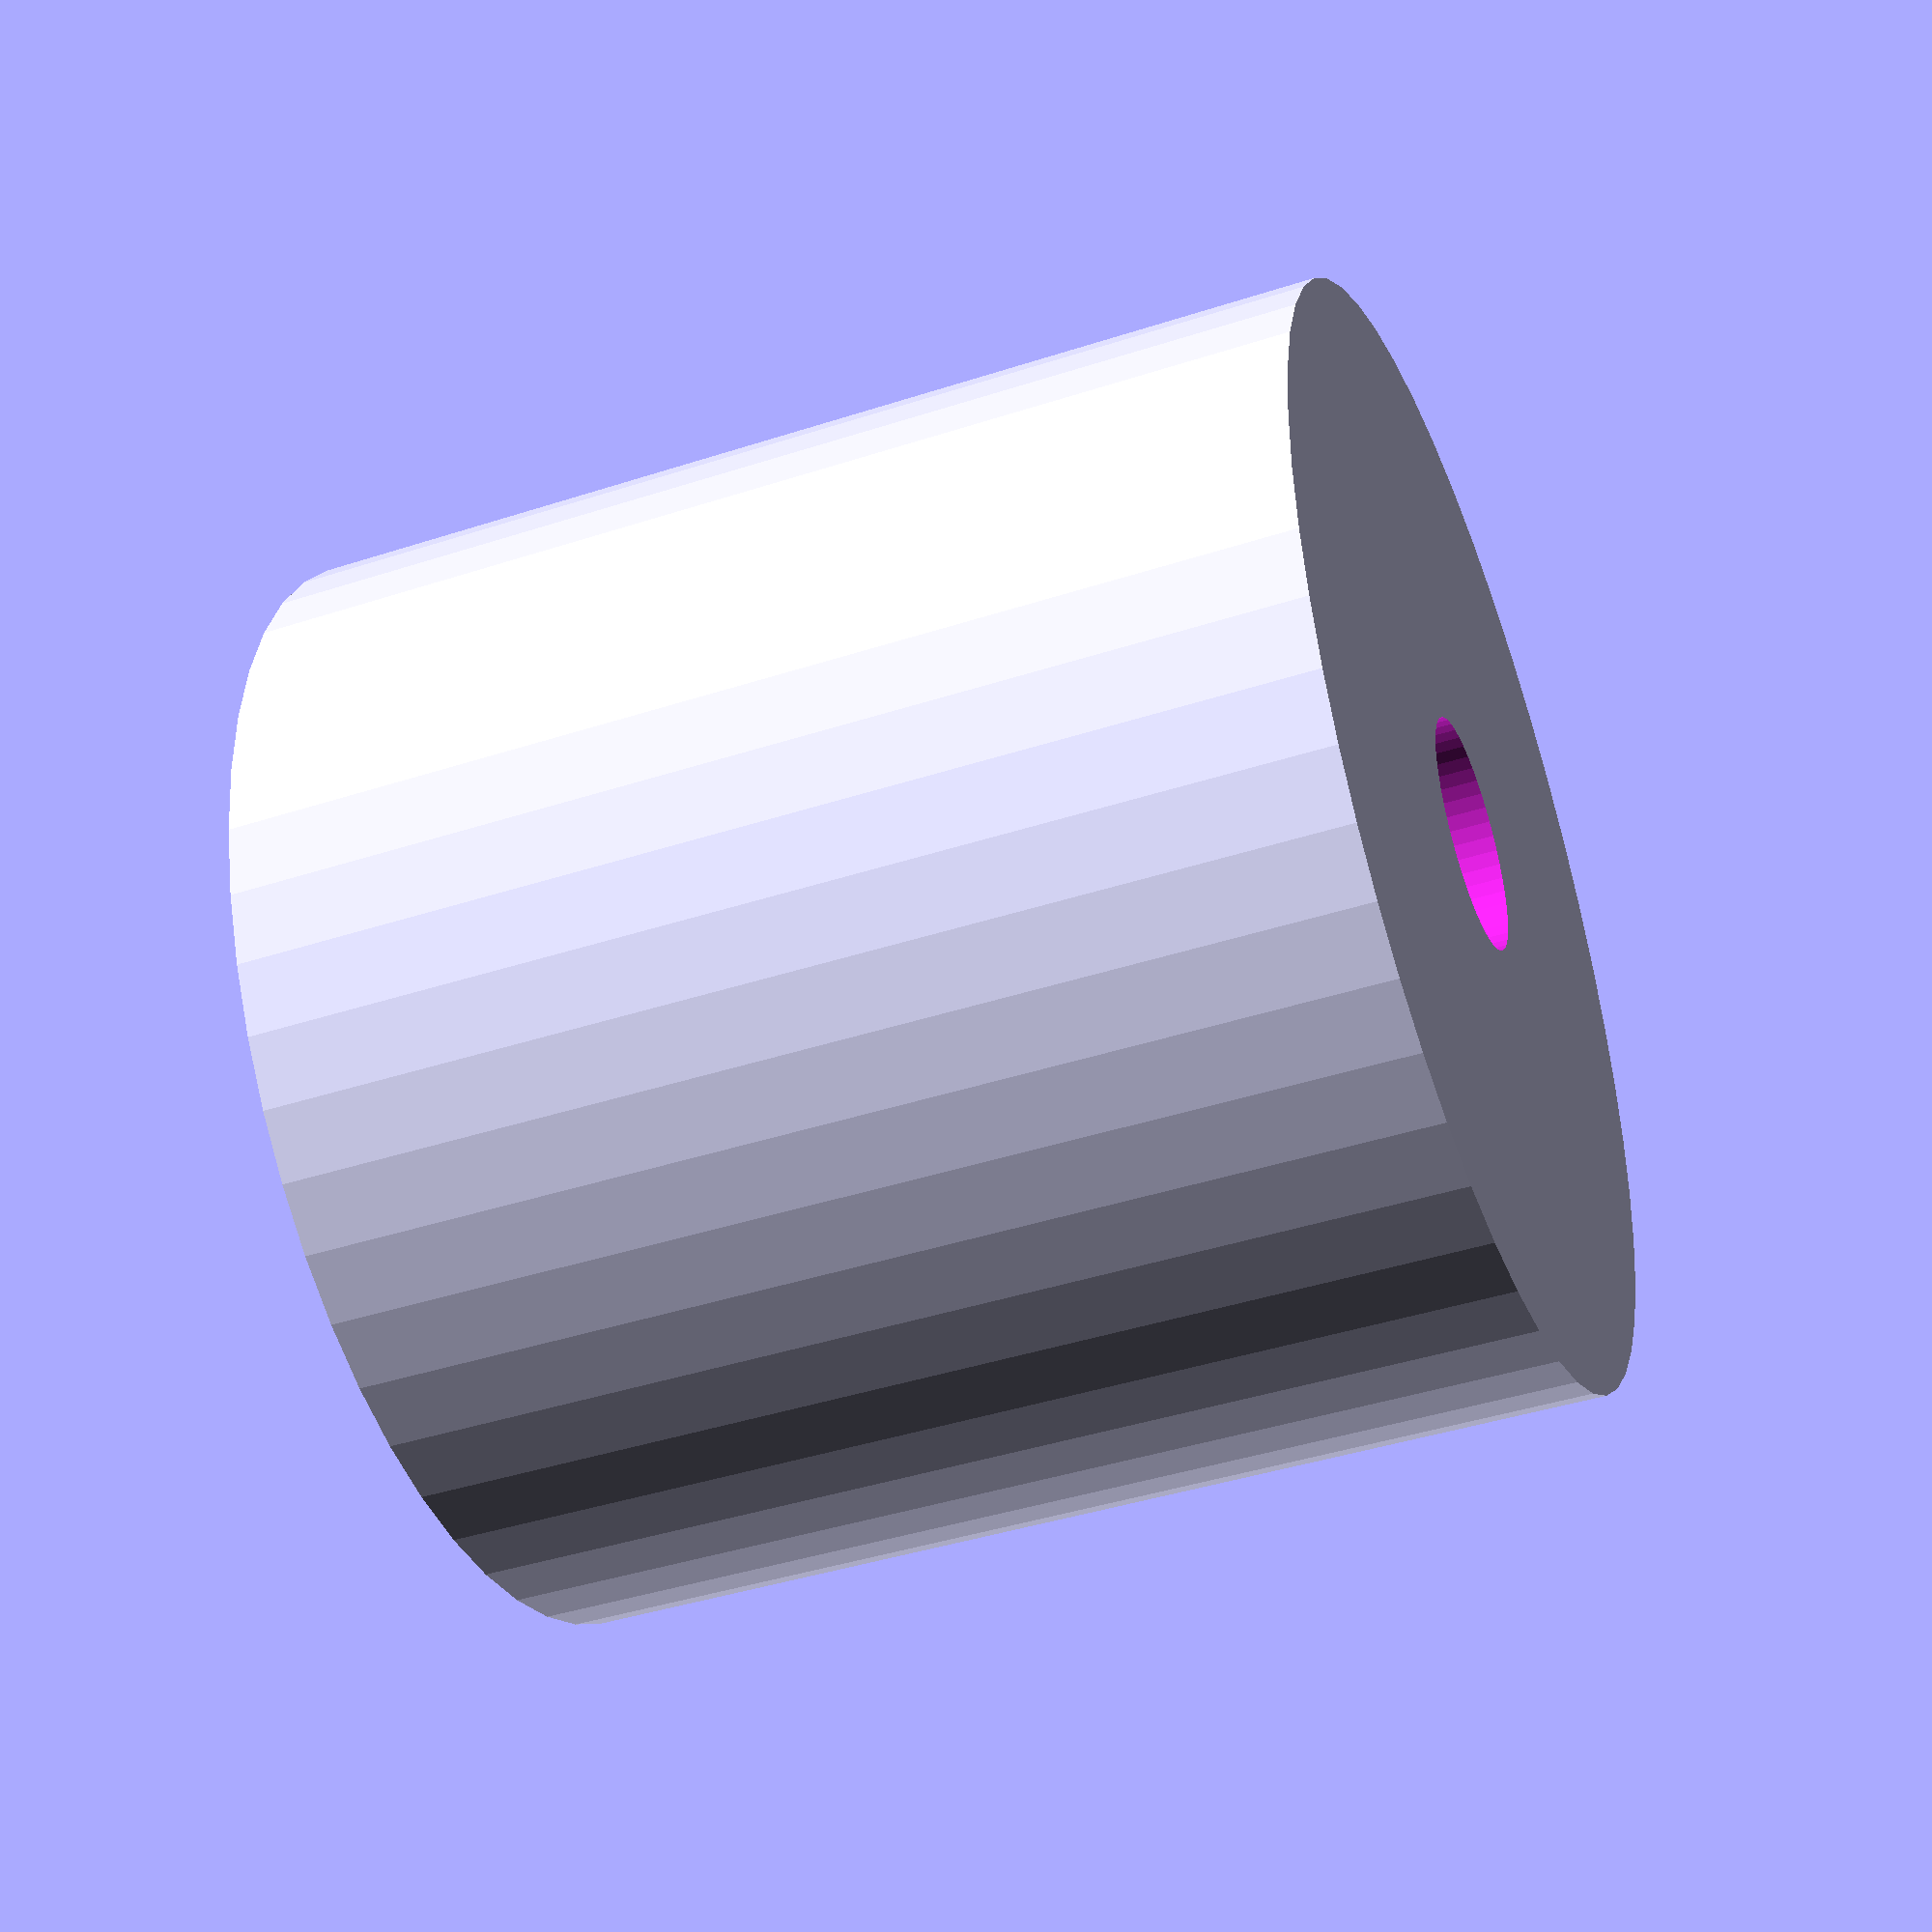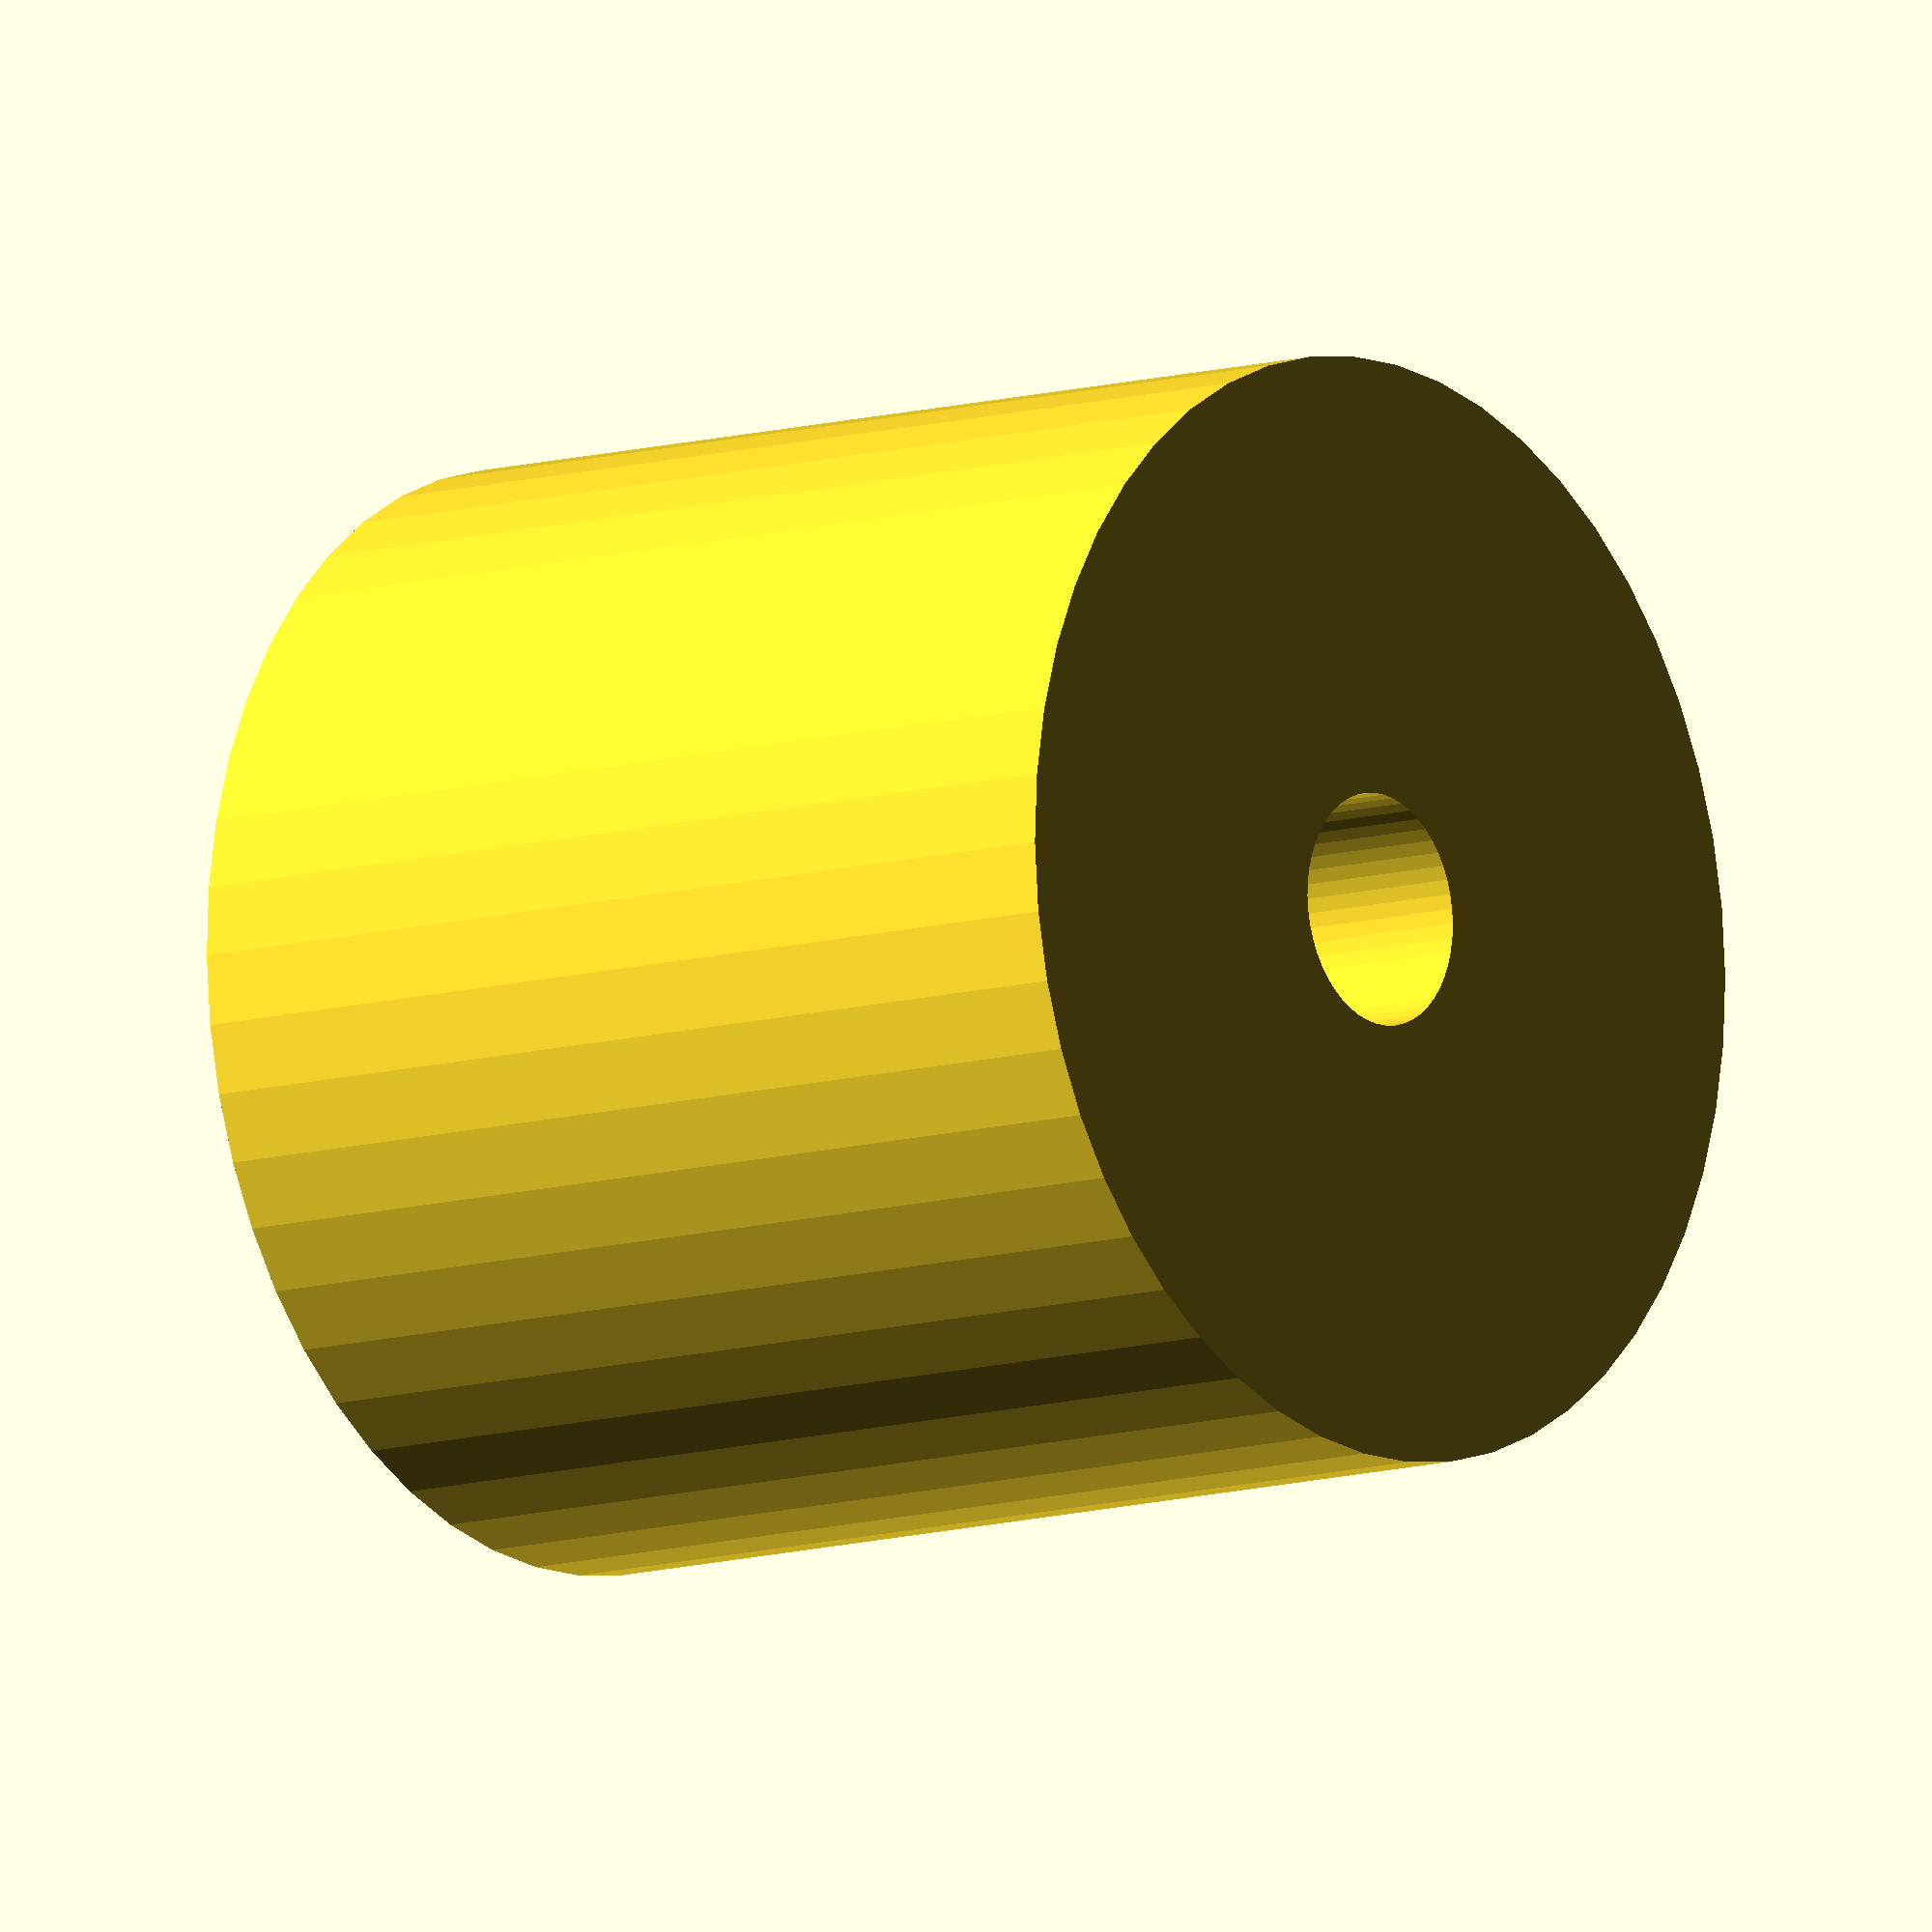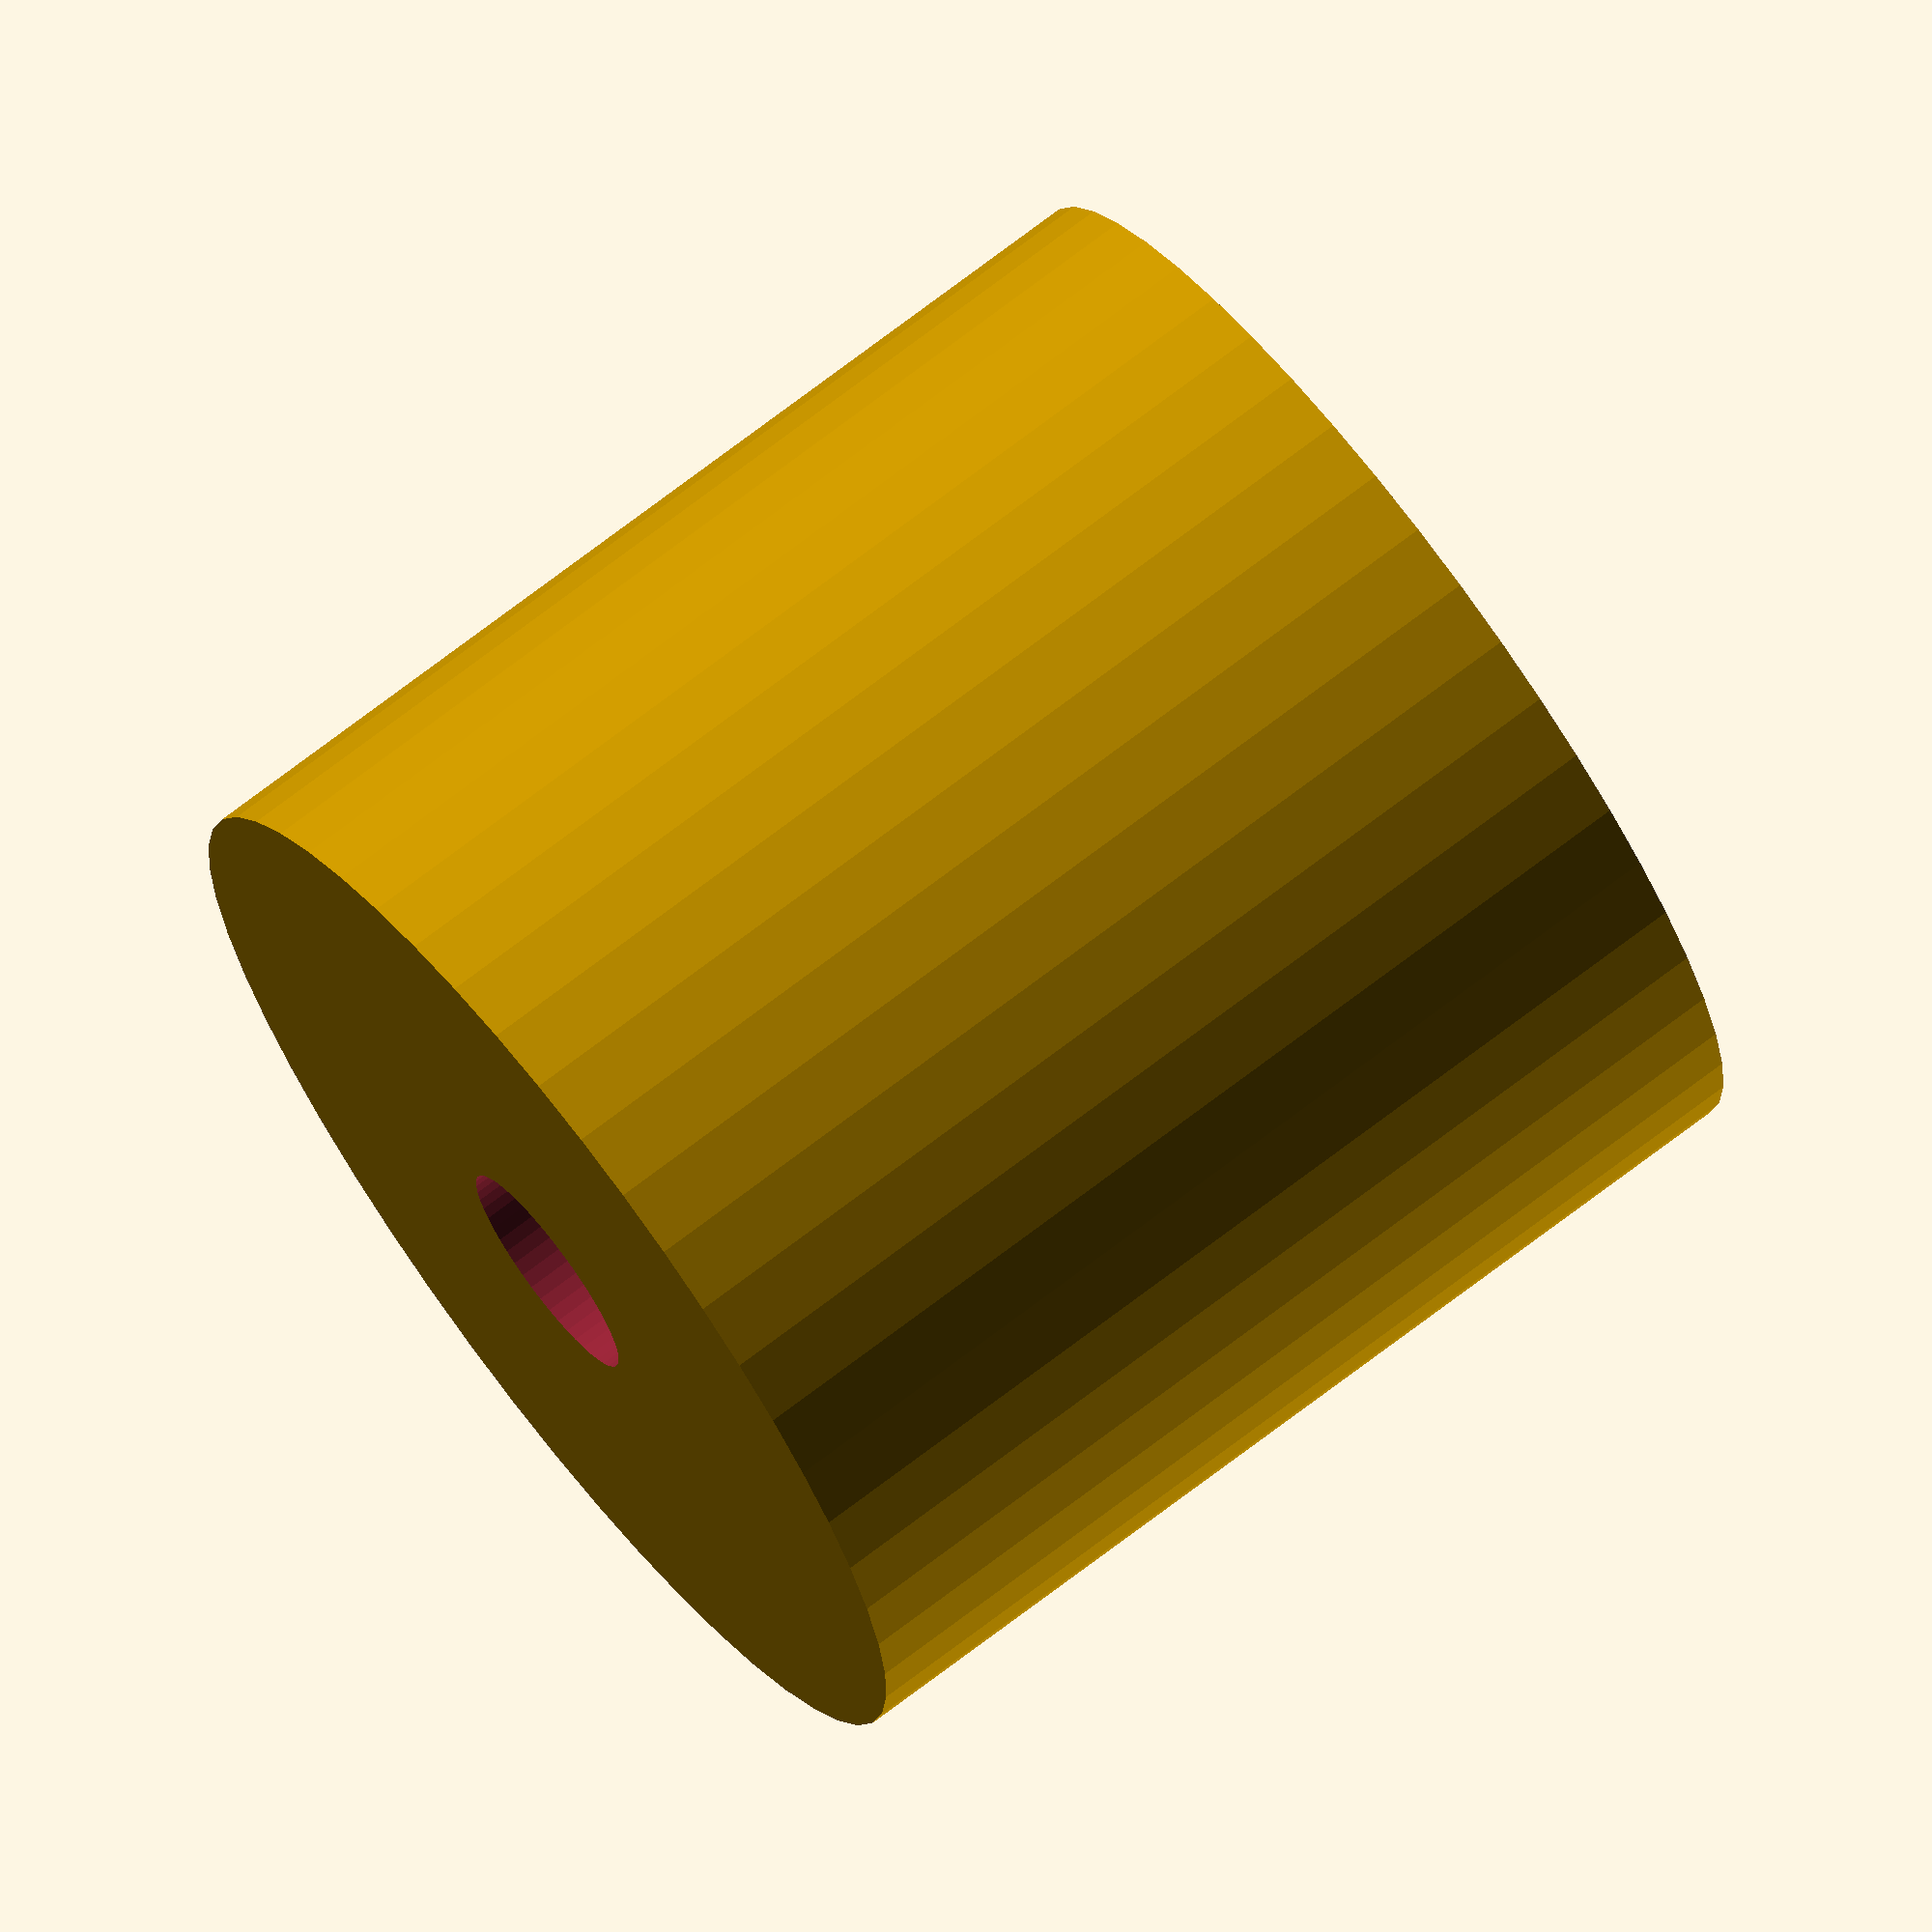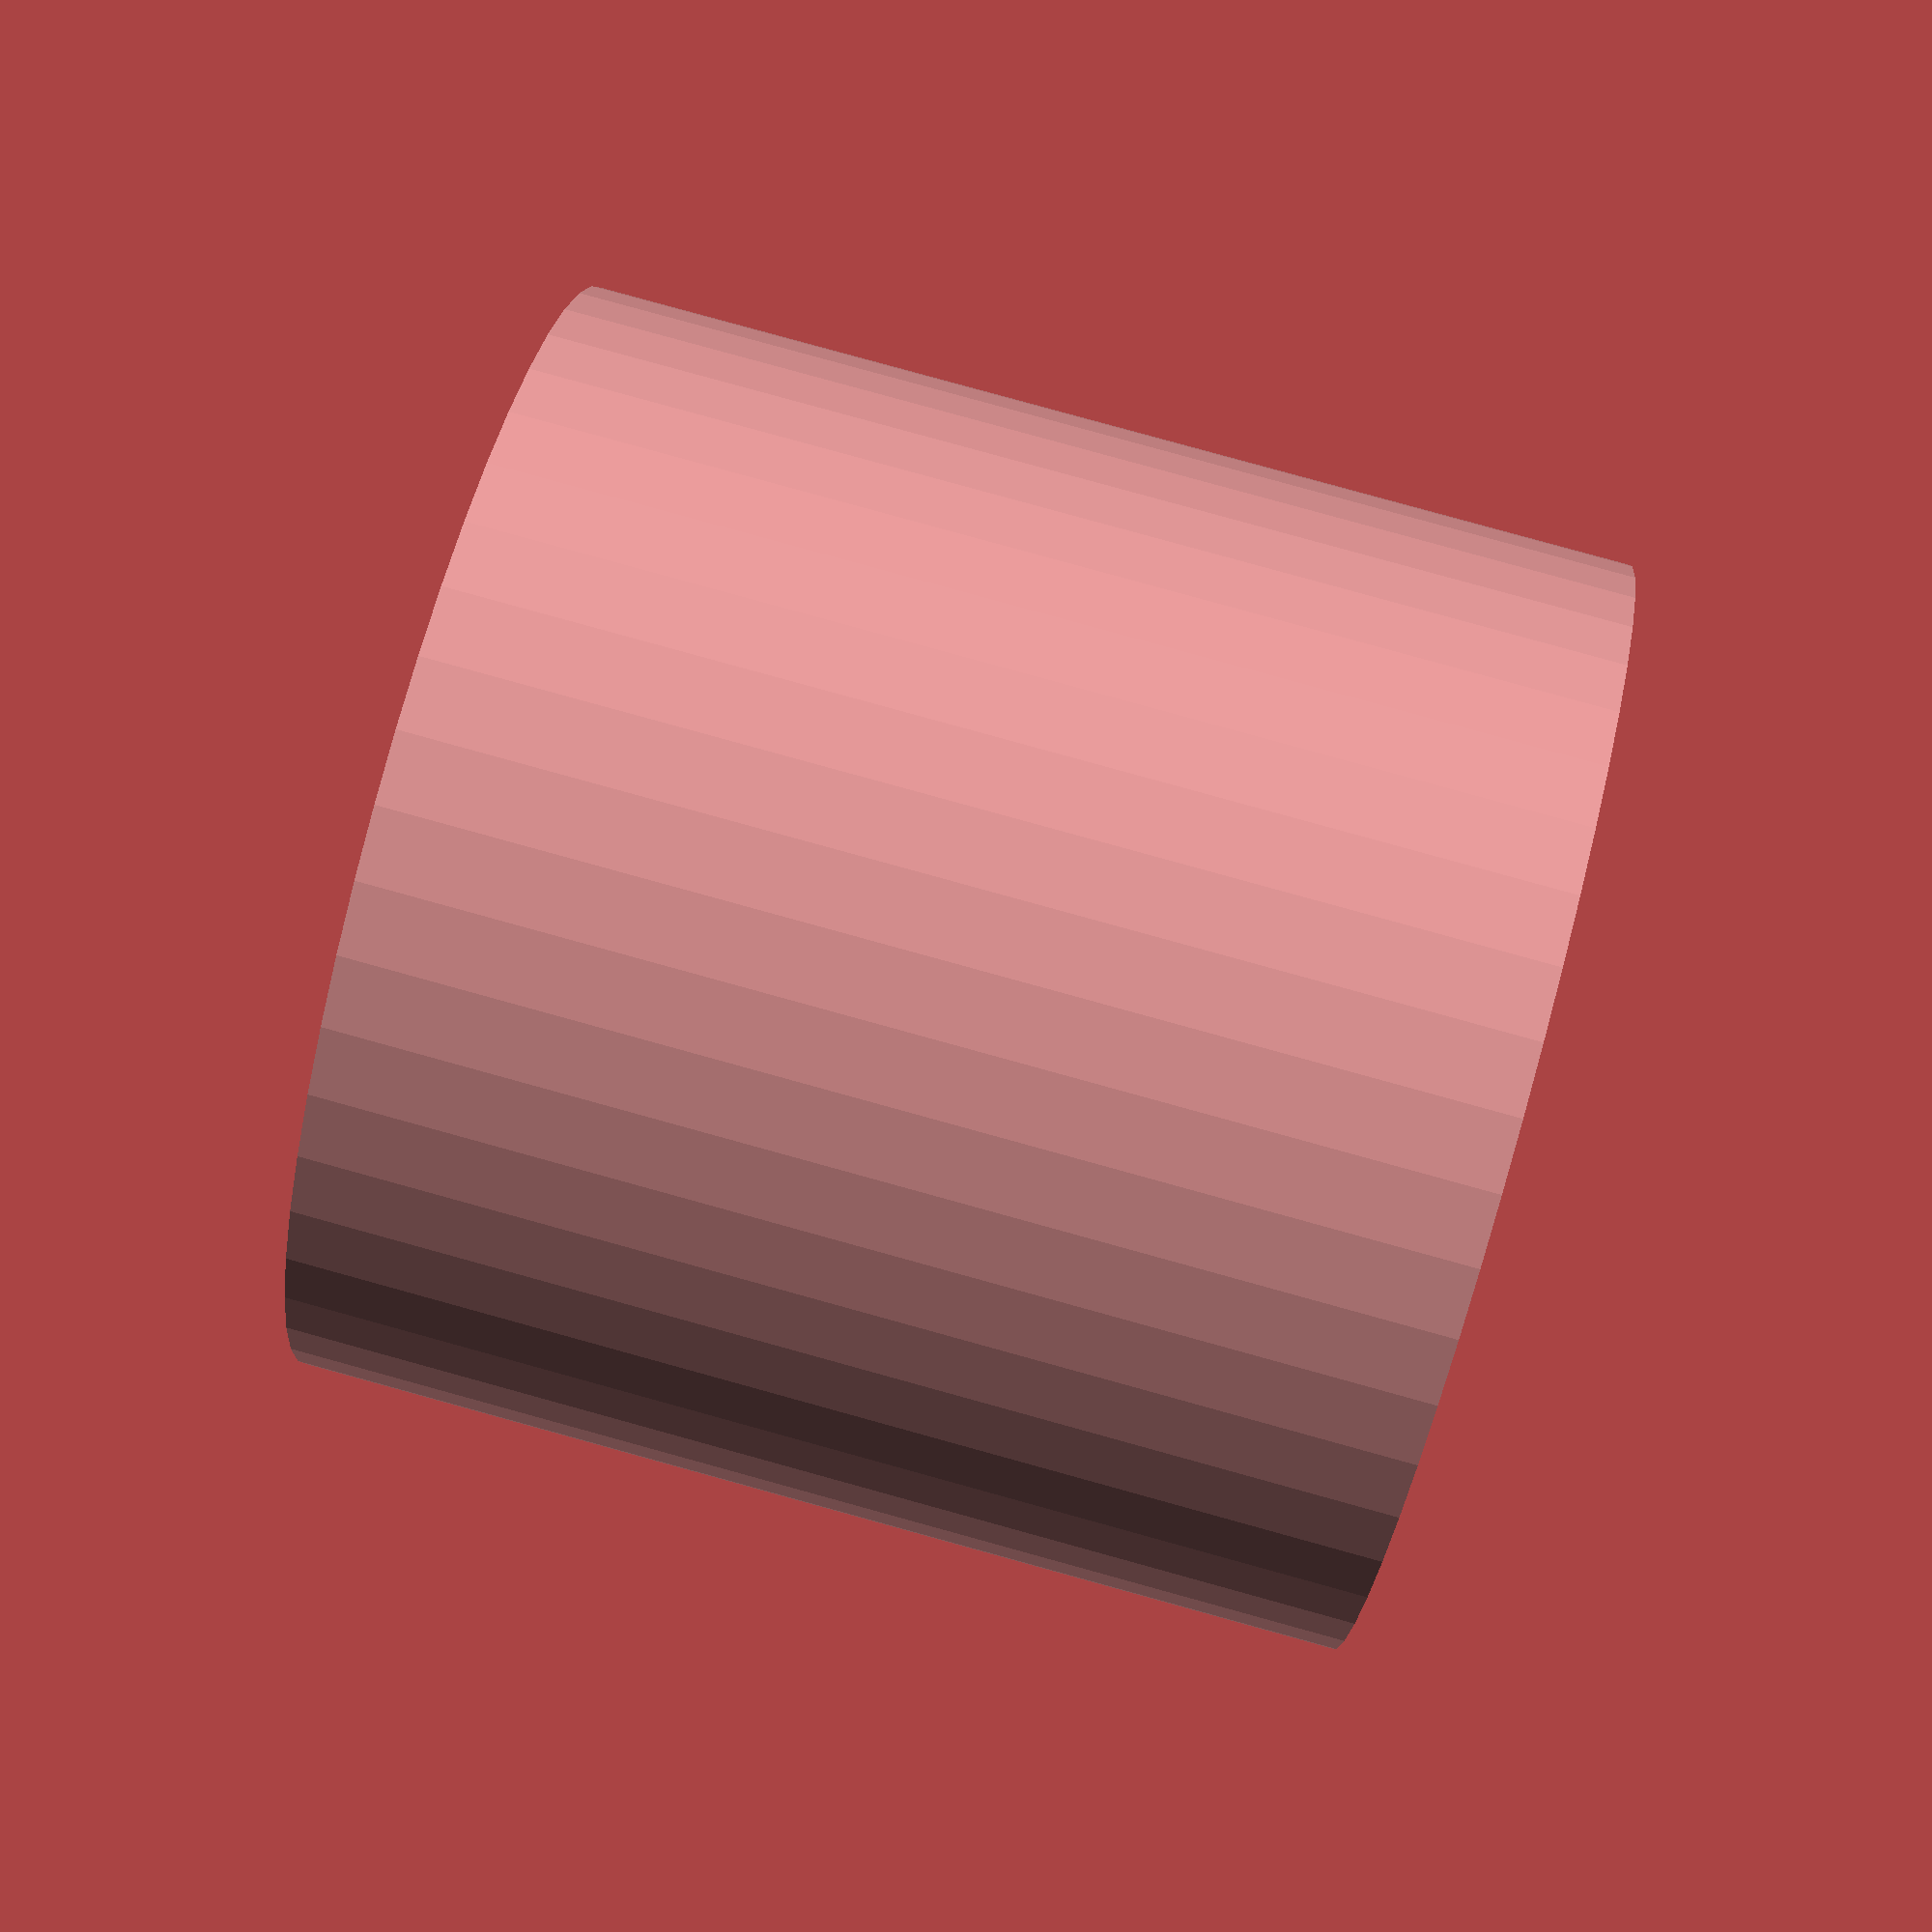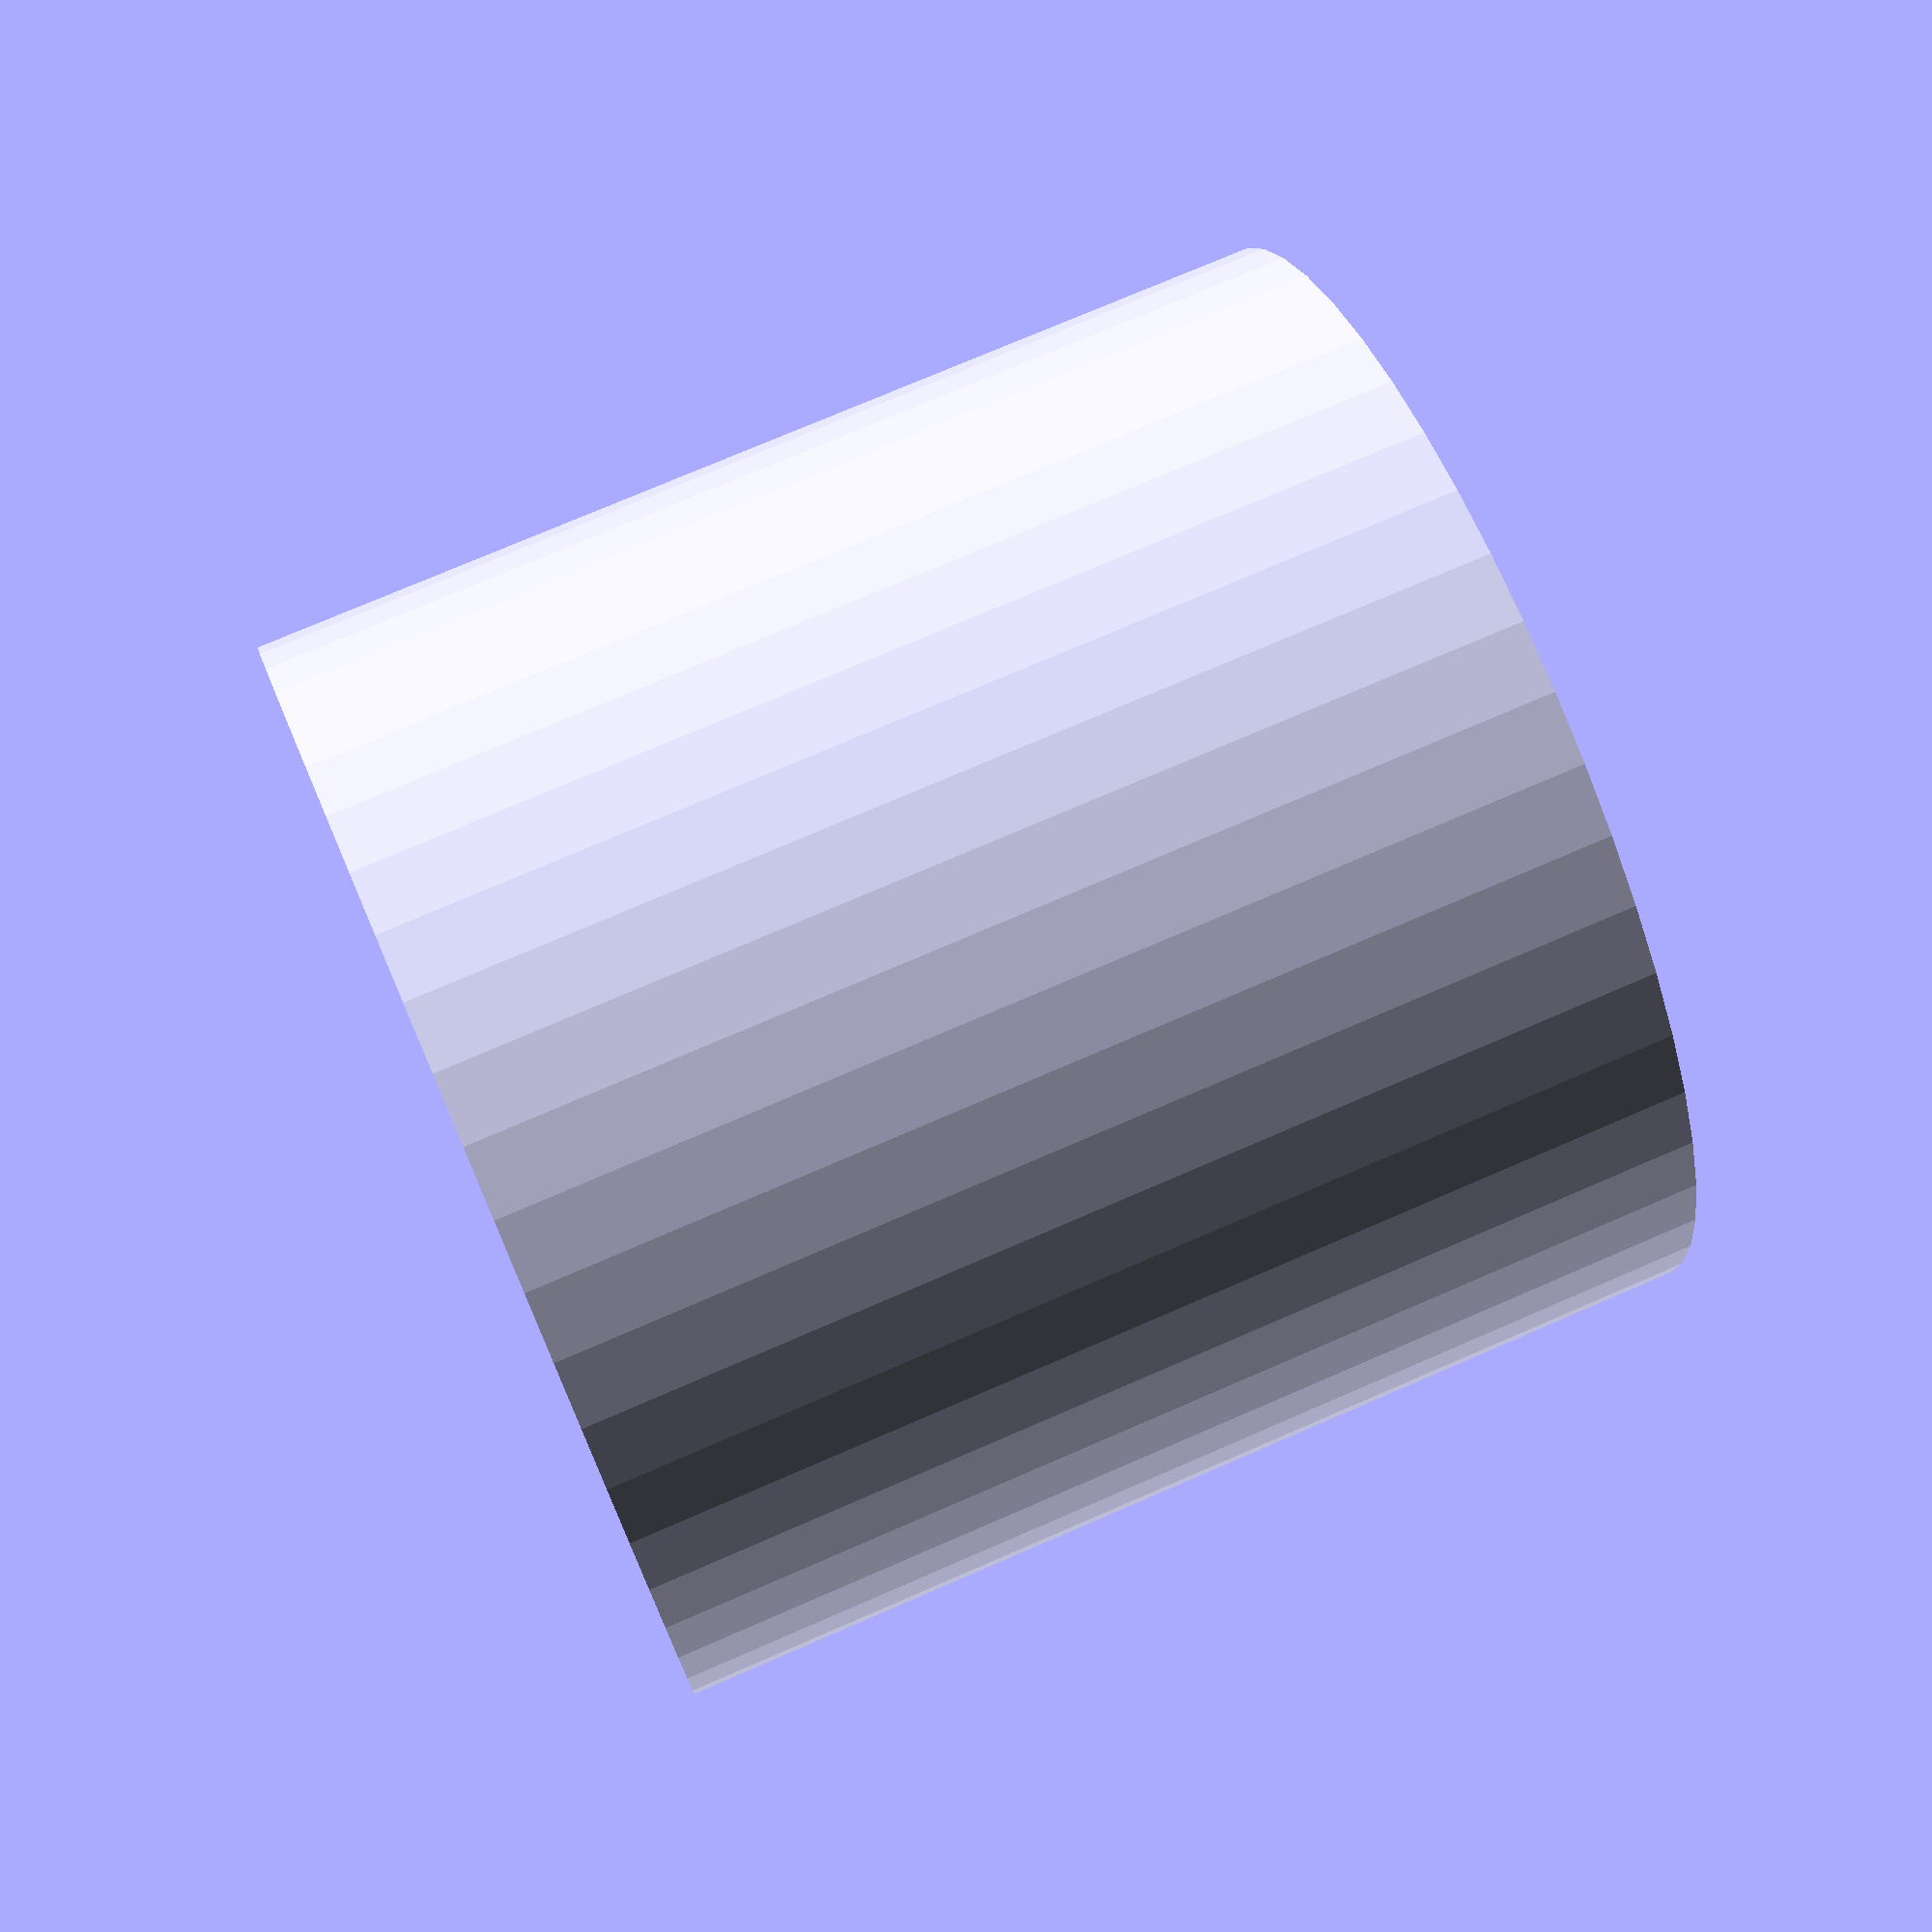
<openscad>
$fn = 50;


difference() {
	union() {
		translate(v = [0, 0, -18.0000000000]) {
			cylinder(h = 36, r = 19.0000000000);
		}
	}
	union() {
		translate(v = [0, 0, -100.0000000000]) {
			cylinder(h = 200, r = 4.0000000000);
		}
	}
}
</openscad>
<views>
elev=221.8 azim=342.7 roll=68.6 proj=p view=wireframe
elev=190.0 azim=166.5 roll=51.7 proj=o view=solid
elev=288.2 azim=138.9 roll=52.5 proj=o view=solid
elev=276.9 azim=262.3 roll=105.4 proj=p view=solid
elev=285.2 azim=274.4 roll=66.6 proj=p view=wireframe
</views>
